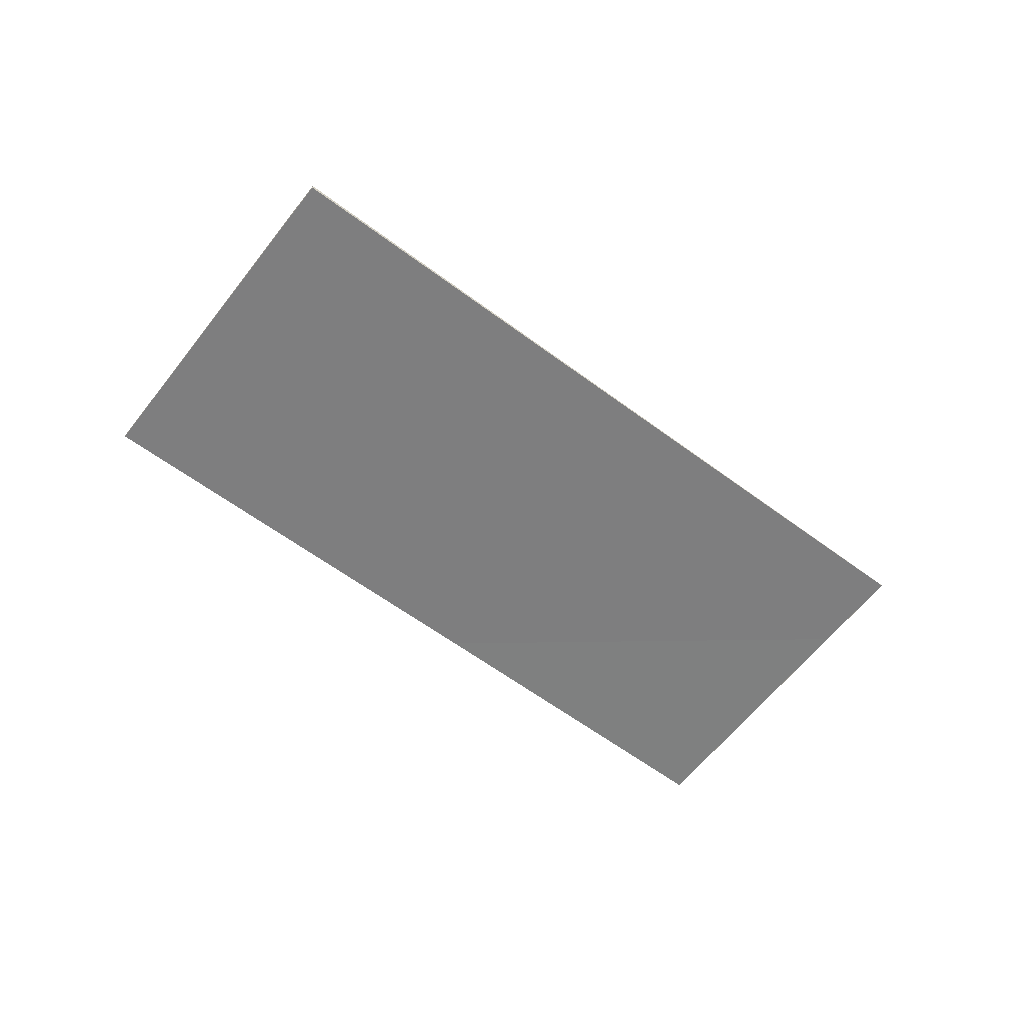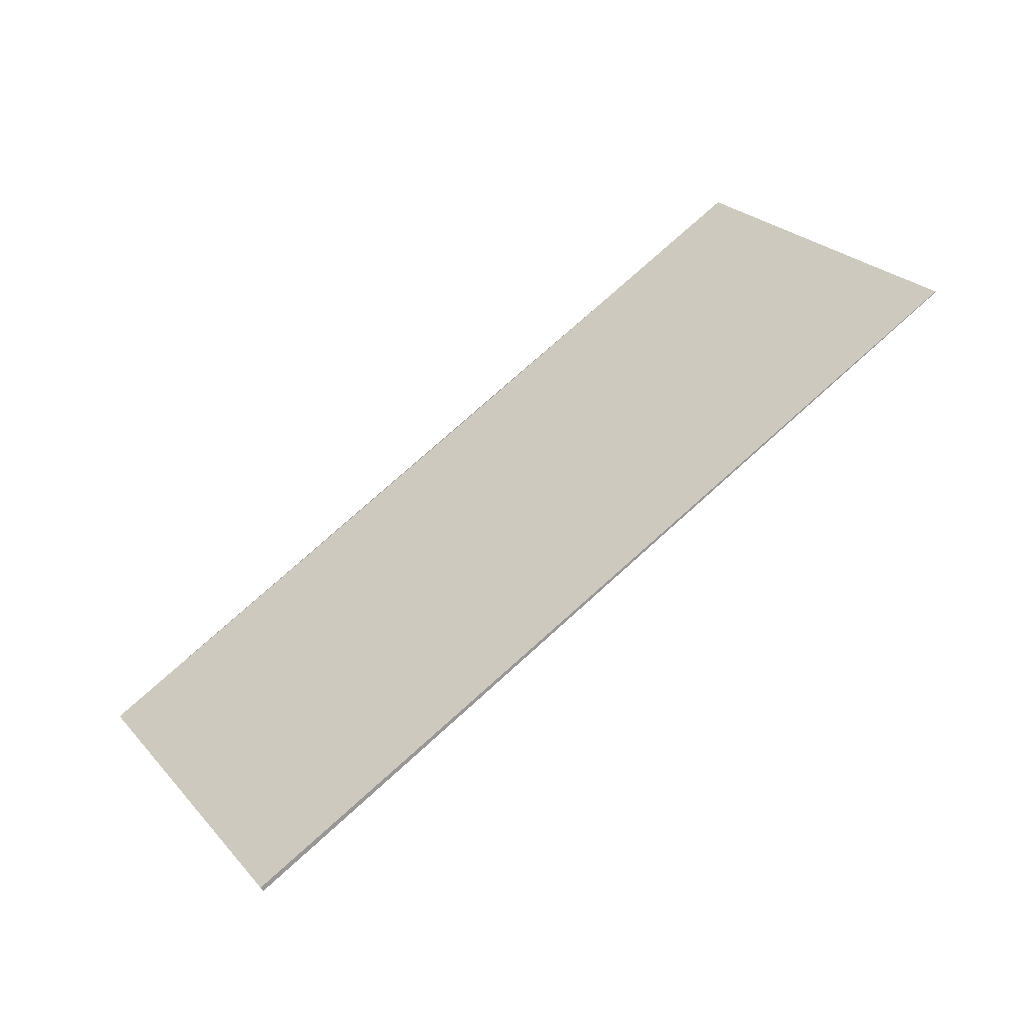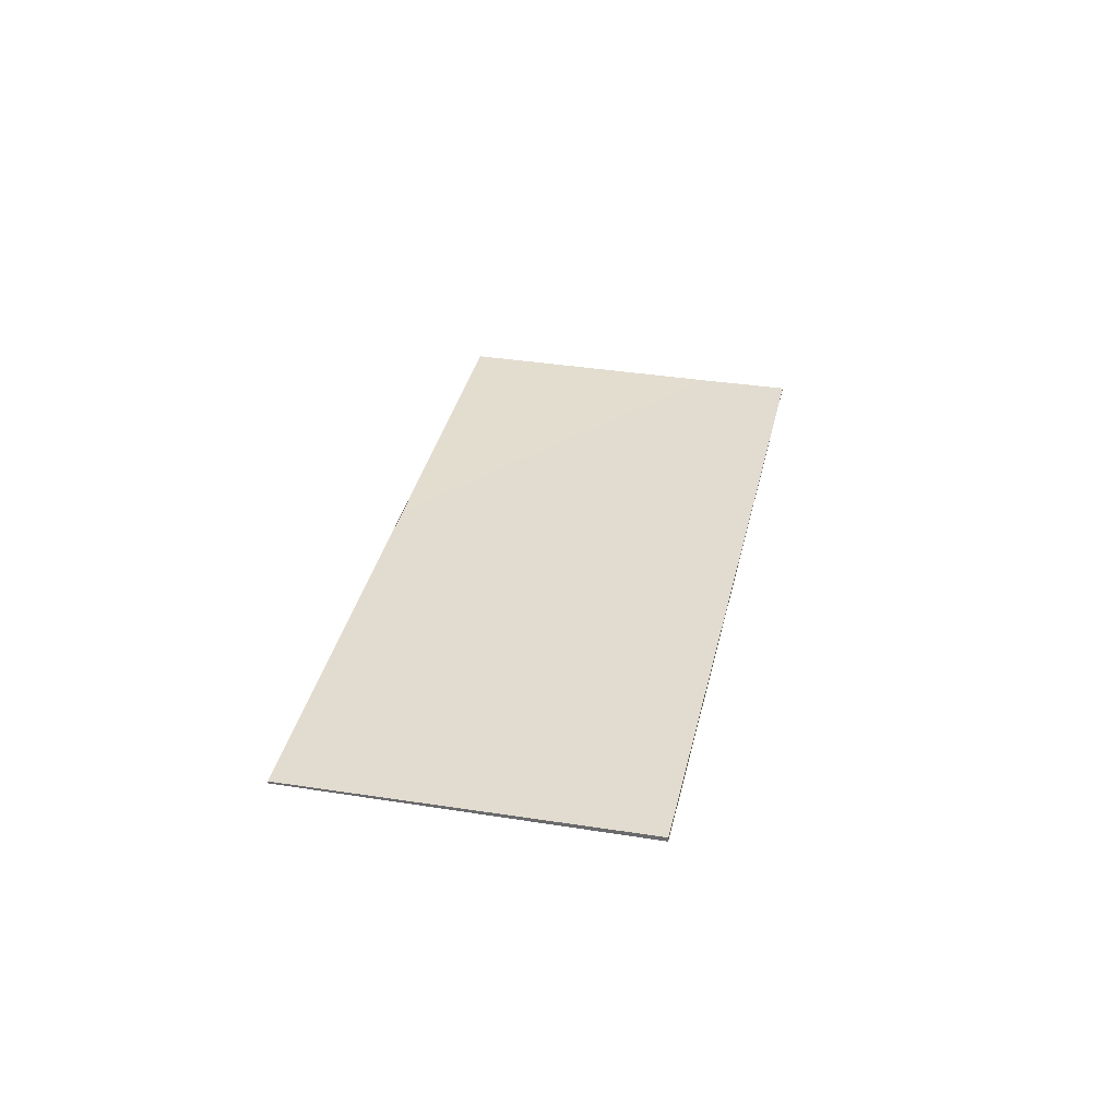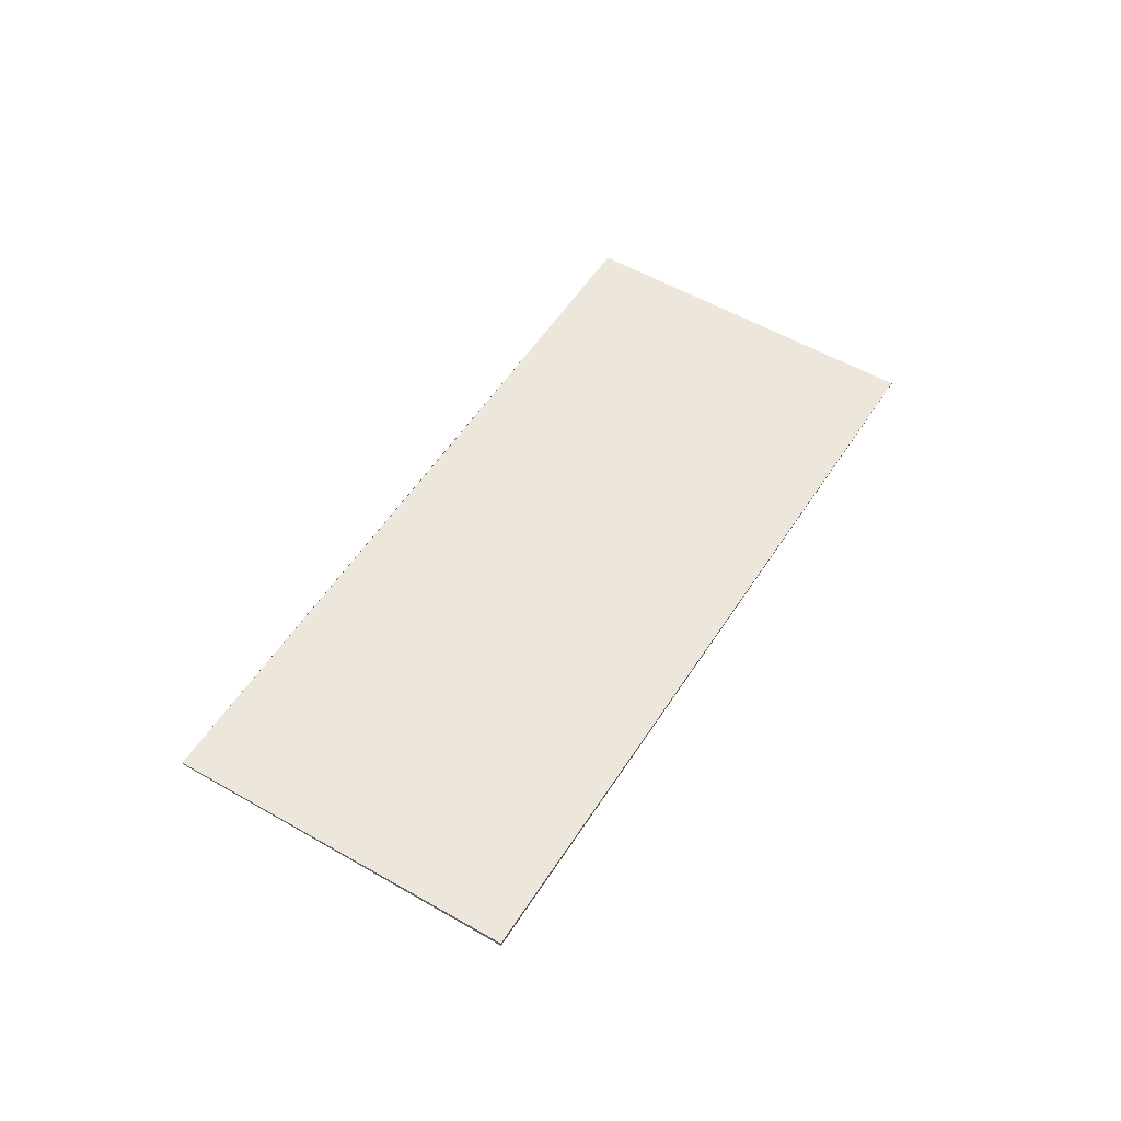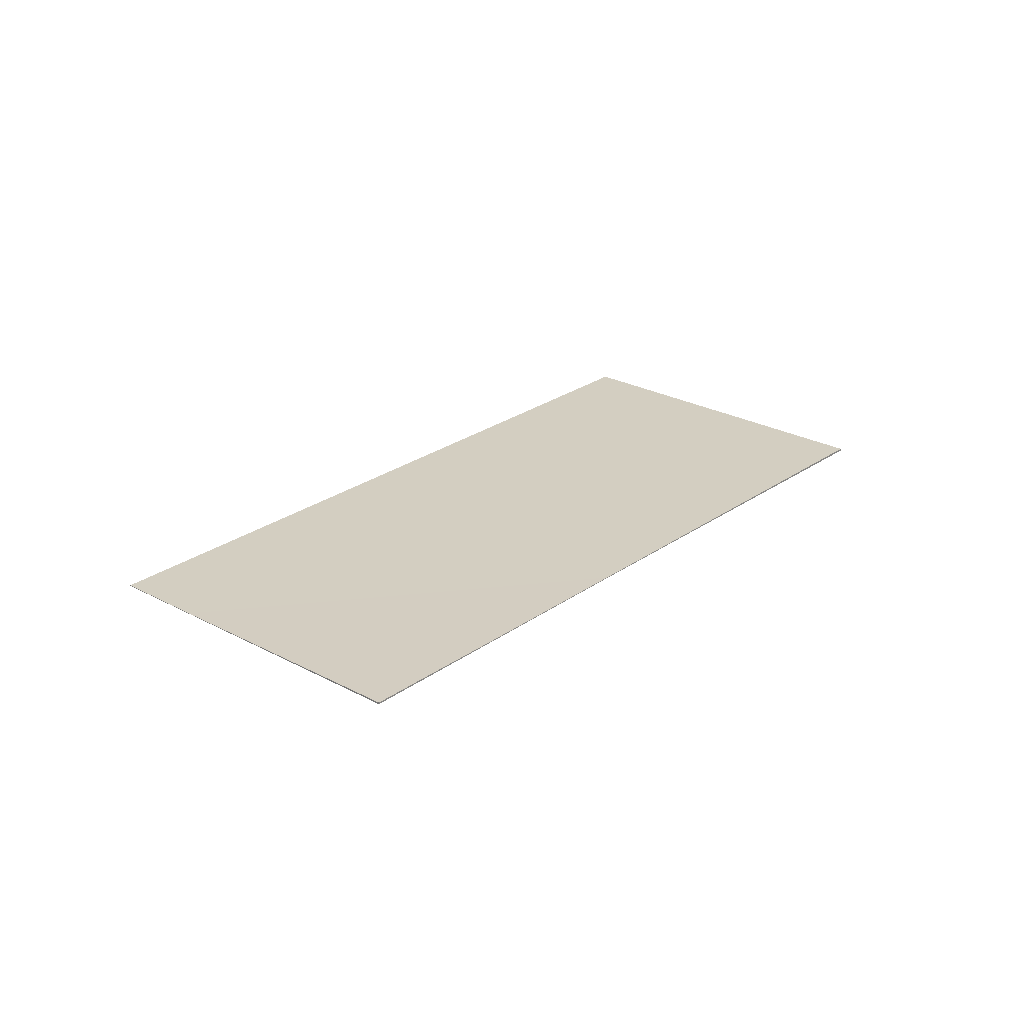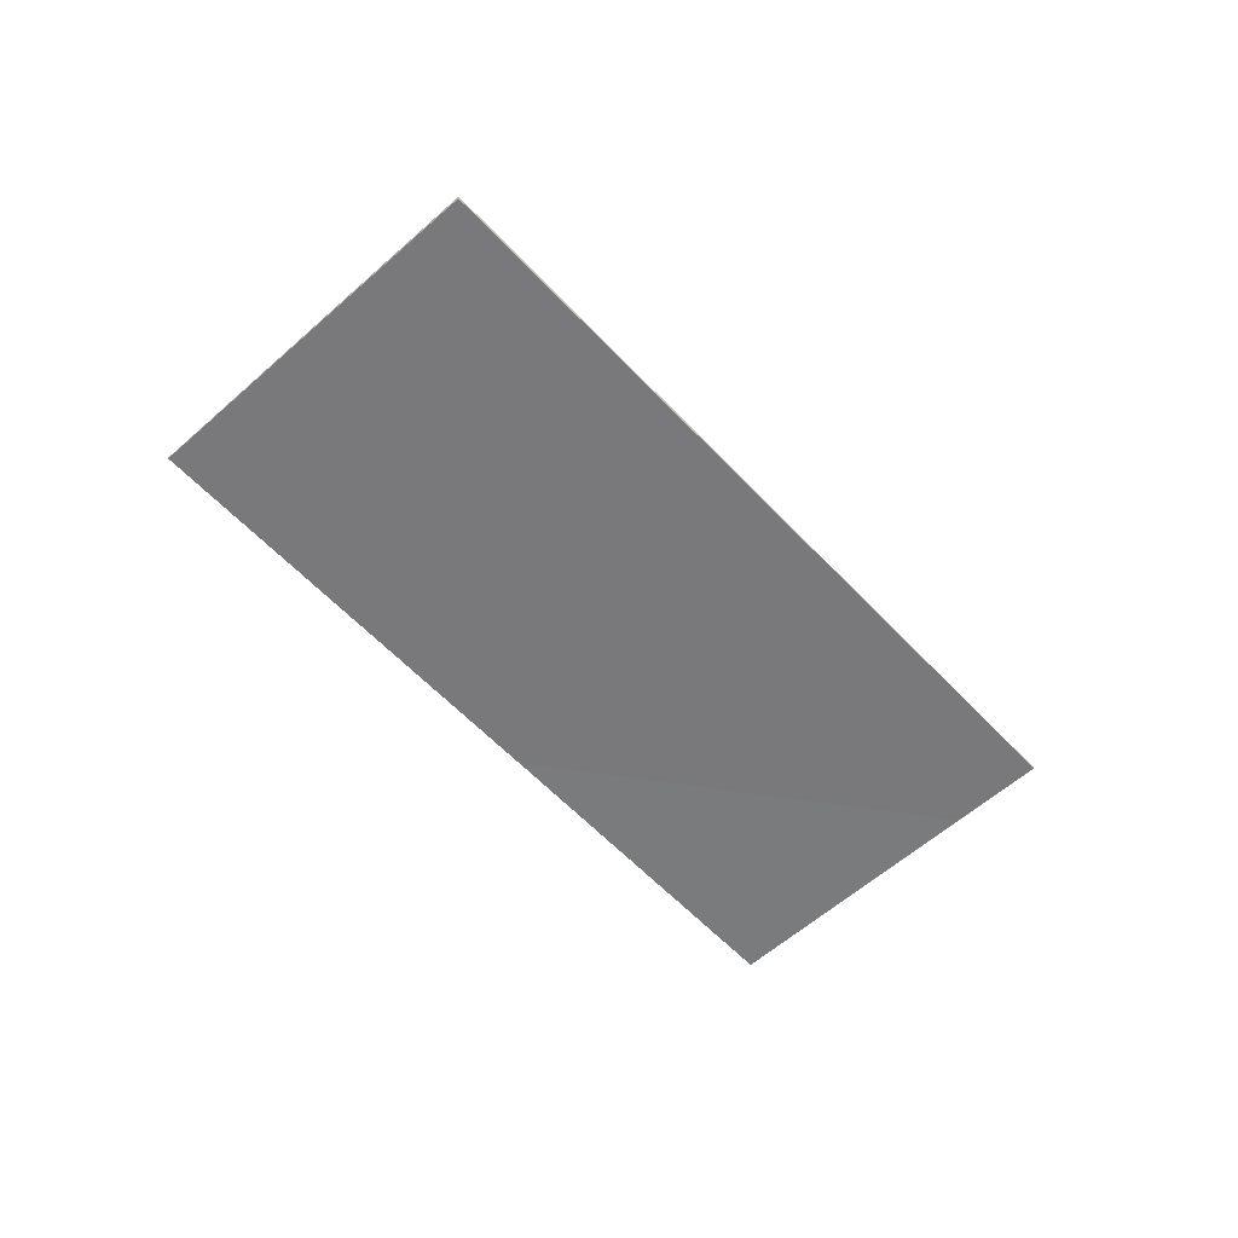
<metadata>
{"format":"obj","ext":"obj","renderer":"f3d","projection":"perspective","resolution":1024,"background":"white","views":[{"elev":-59.5,"azim":-5.3,"up":"+Z"},{"elev":-51.4,"azim":28.7,"up":"+Y"},{"elev":34.8,"azim":-45.7,"up":"+Z"},{"elev":53.5,"azim":-26.1,"up":"+Z"},{"elev":24.8,"azim":163.2,"up":"+Z"},{"elev":-57.9,"azim":-15.3,"up":"+Z"}]}
</metadata>
<code>
v -2128 -260.2 0.009241
v -2138 -266.8 0.07114
v -2141 -262 0.03523
v -2131 -255.3 -0.02668
v -2133 -256.6 -0.01533
v -2130 -261.6 0.02199
v -2130 -261.6 0.02199
v -2128 -260.2 0.009241
v -2128 -260.2 0
v -2130 -261.6 0
v -2141 -262 0.03523
v -2138 -266.8 0.07114
v -2138 -266.8 -1.388e-17
v -2141 -262 -6.939e-18
v -2133 -256.6 -0.01533
v -2141 -262 0.03523
v -2141 -262 -6.939e-18
v -2133 -256.6 -1.735e-18
v -2128 -260.2 0.009241
v -2131 -255.3 -0.02668
v -2131 -255.3 0
v -2128 -260.2 0
v -2131 -255.3 -0.02668
v -2133 -256.6 -0.01533
v -2133 -256.6 -1.735e-18
v -2131 -255.3 0
v -2138 -266.8 0.07114
v -2130 -261.6 0.02199
v -2130 -261.6 0
v -2138 -266.8 -1.388e-17
v -2128 -260.2 0
v -2138 -266.8 0
v -2141 -262 0
v -2131 -255.3 0
f 6 2 3 5
f 5 4 1 6
f 8 9 10 7
f 12 13 14 11
f 16 17 18 15
f 20 21 22 19
f 24 25 26 23
f 28 29 30 27
f 32 33 34 31

</code>
